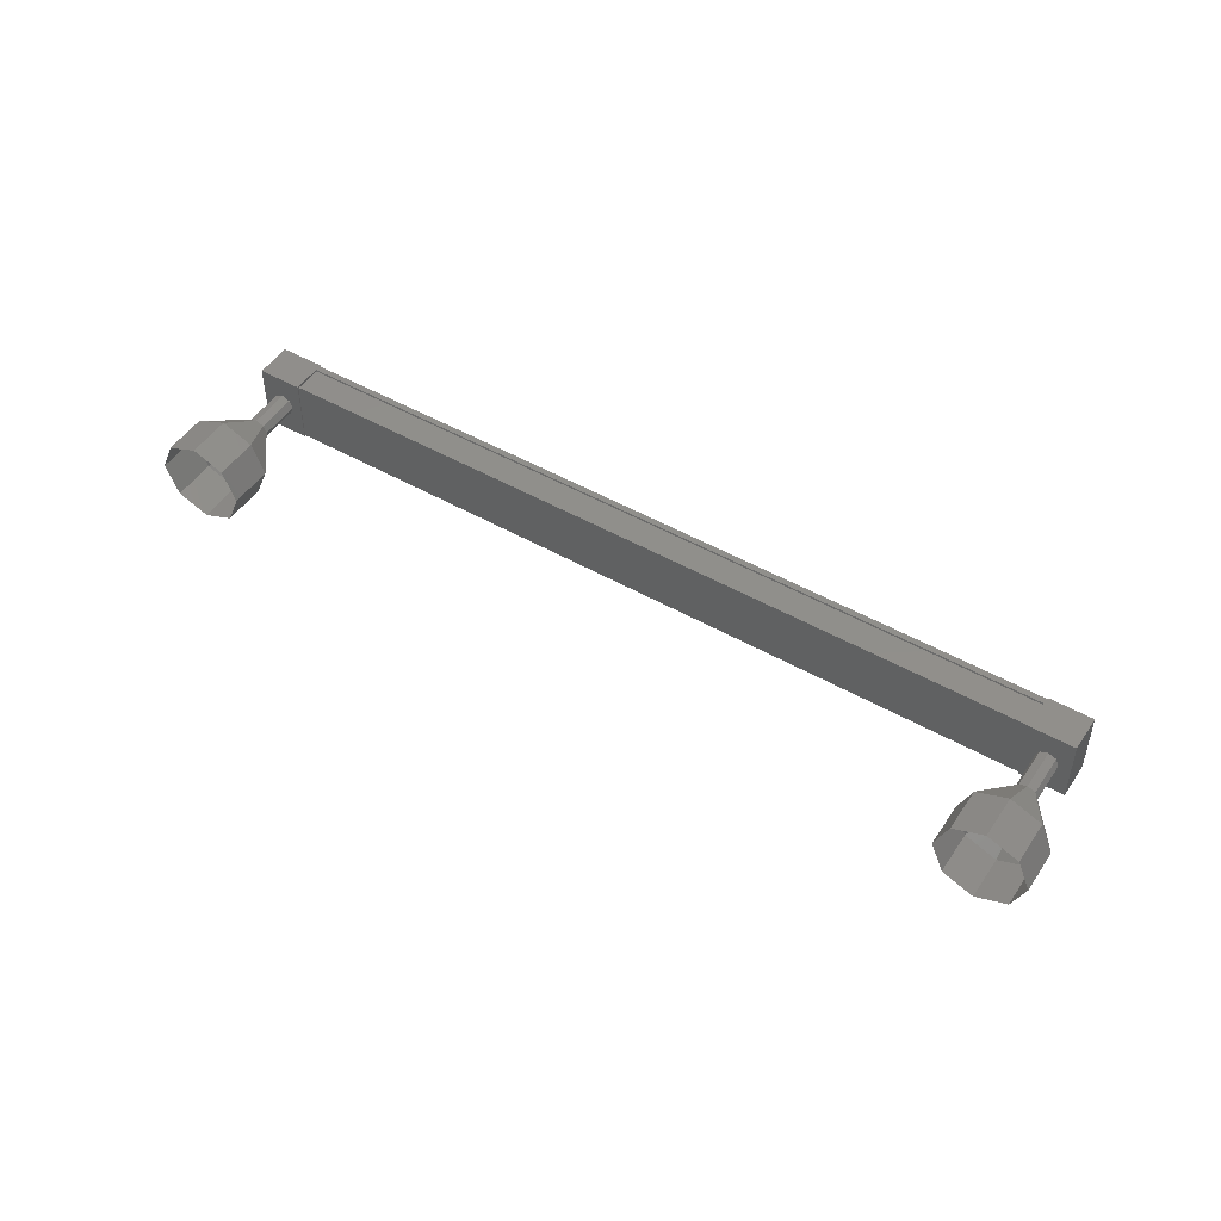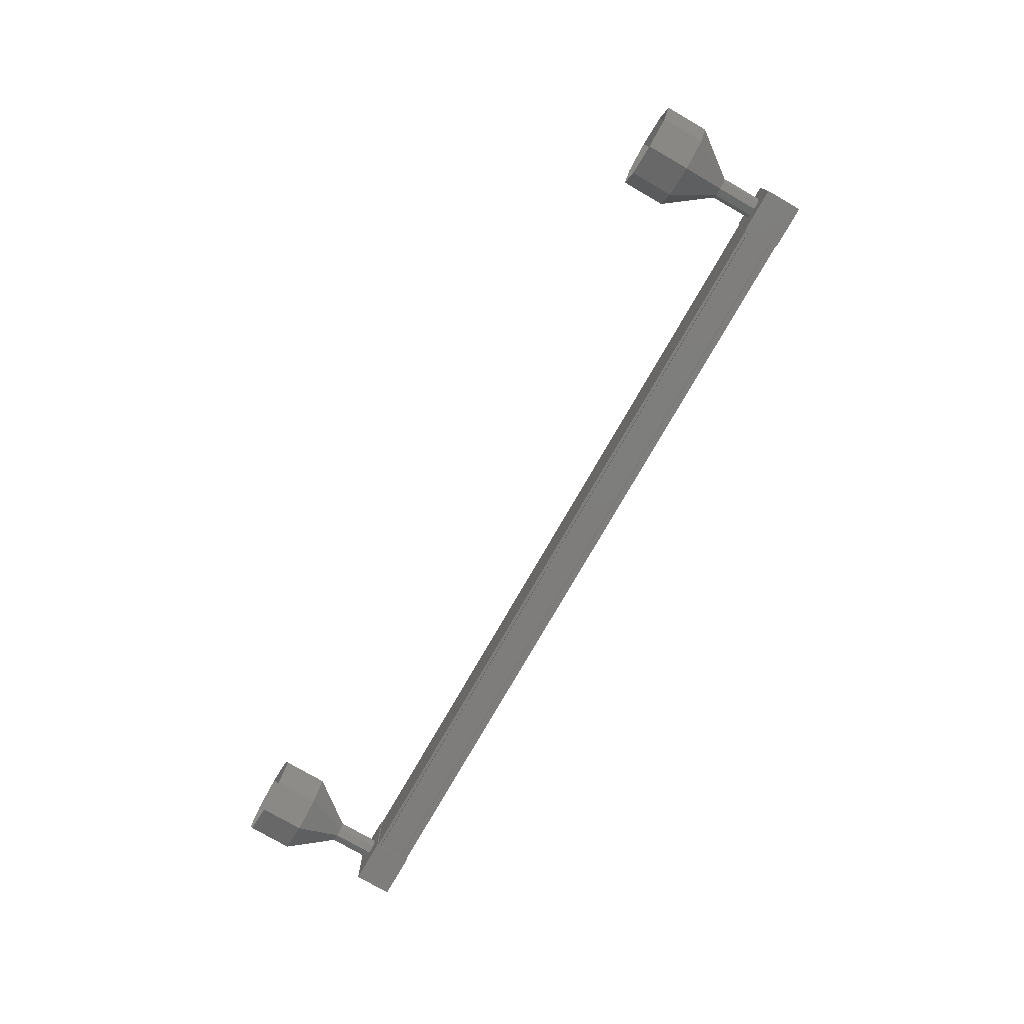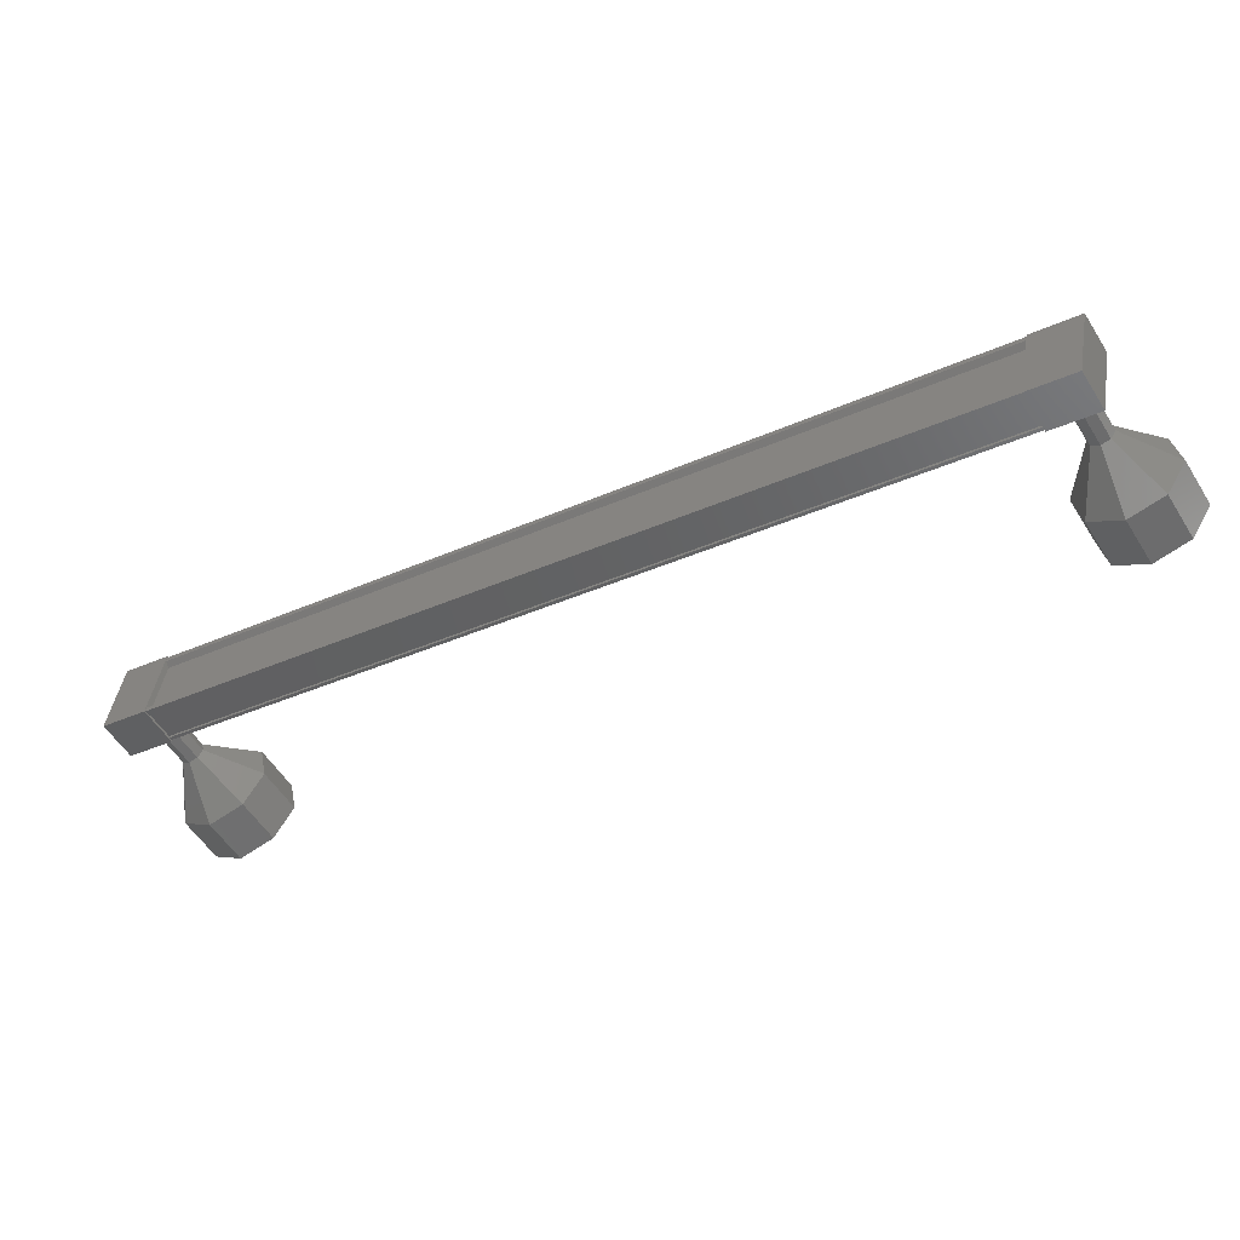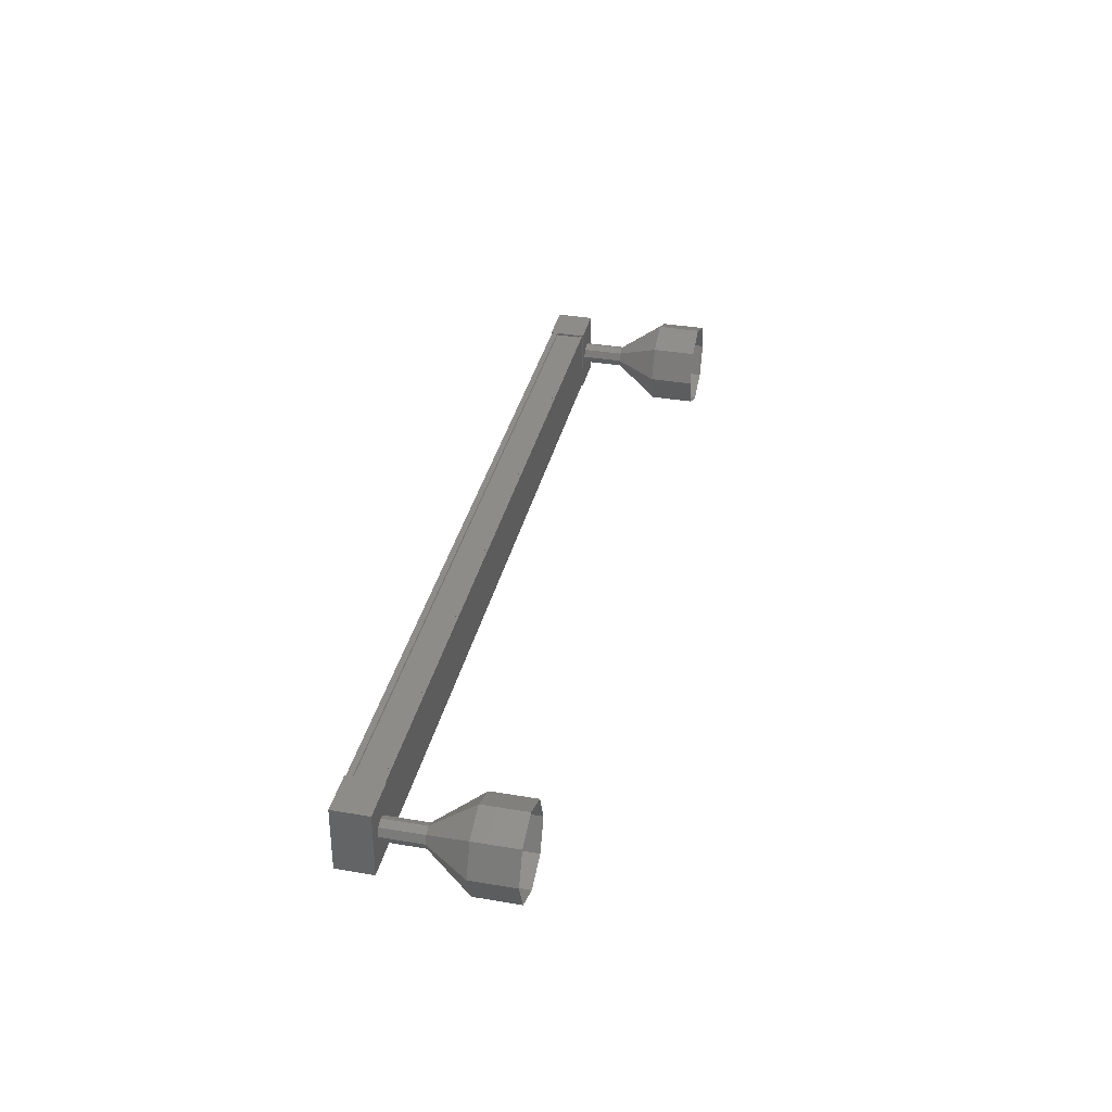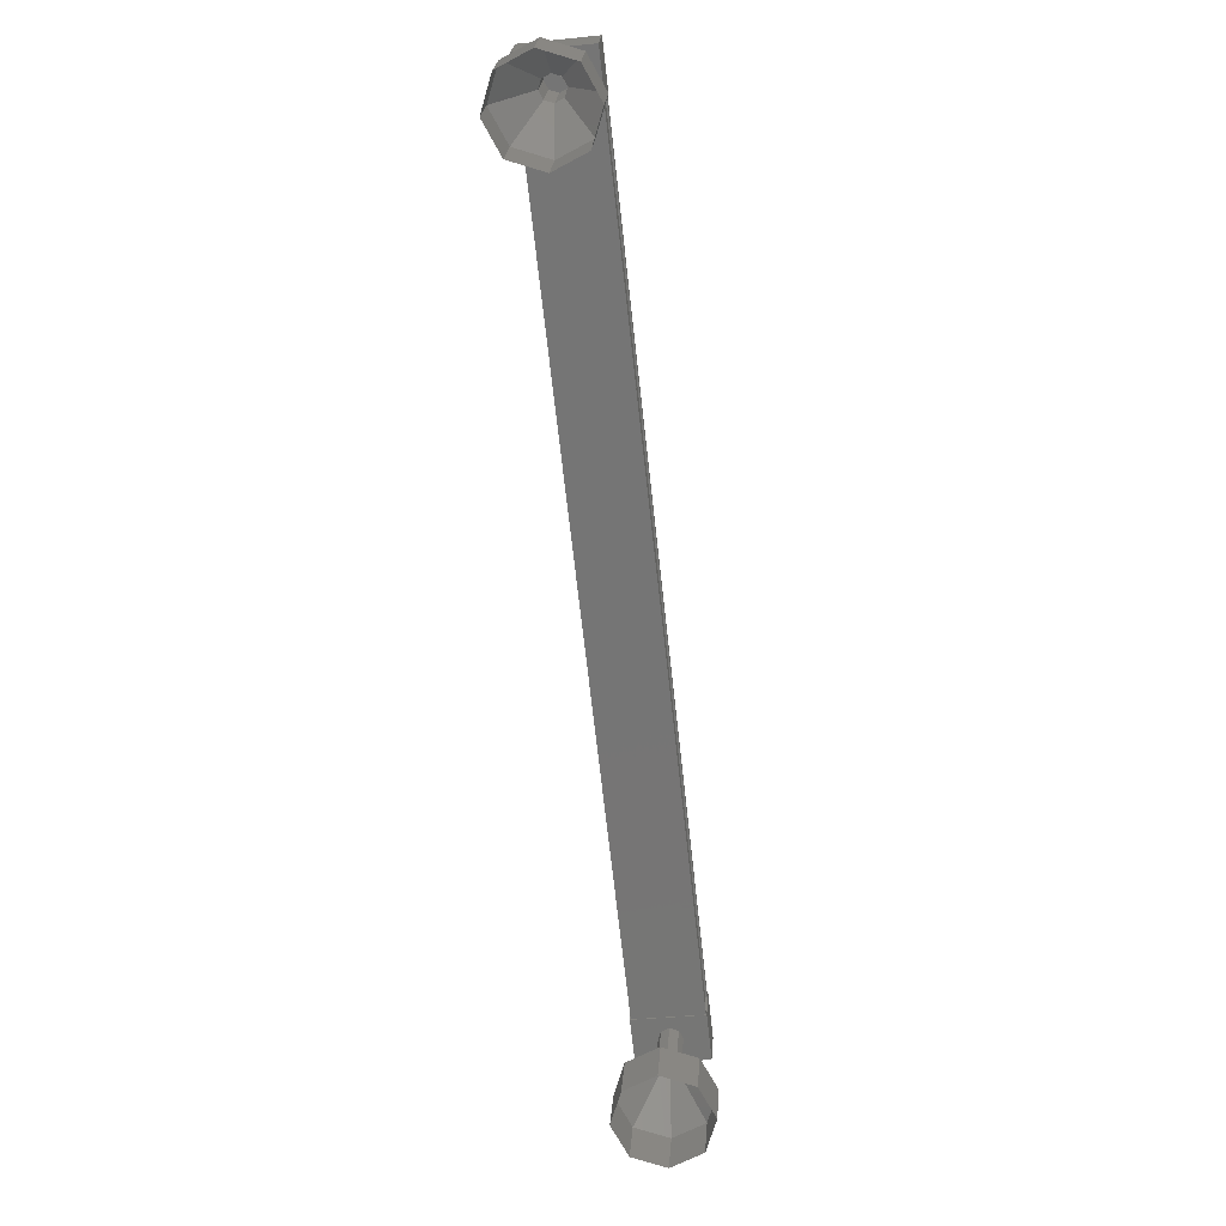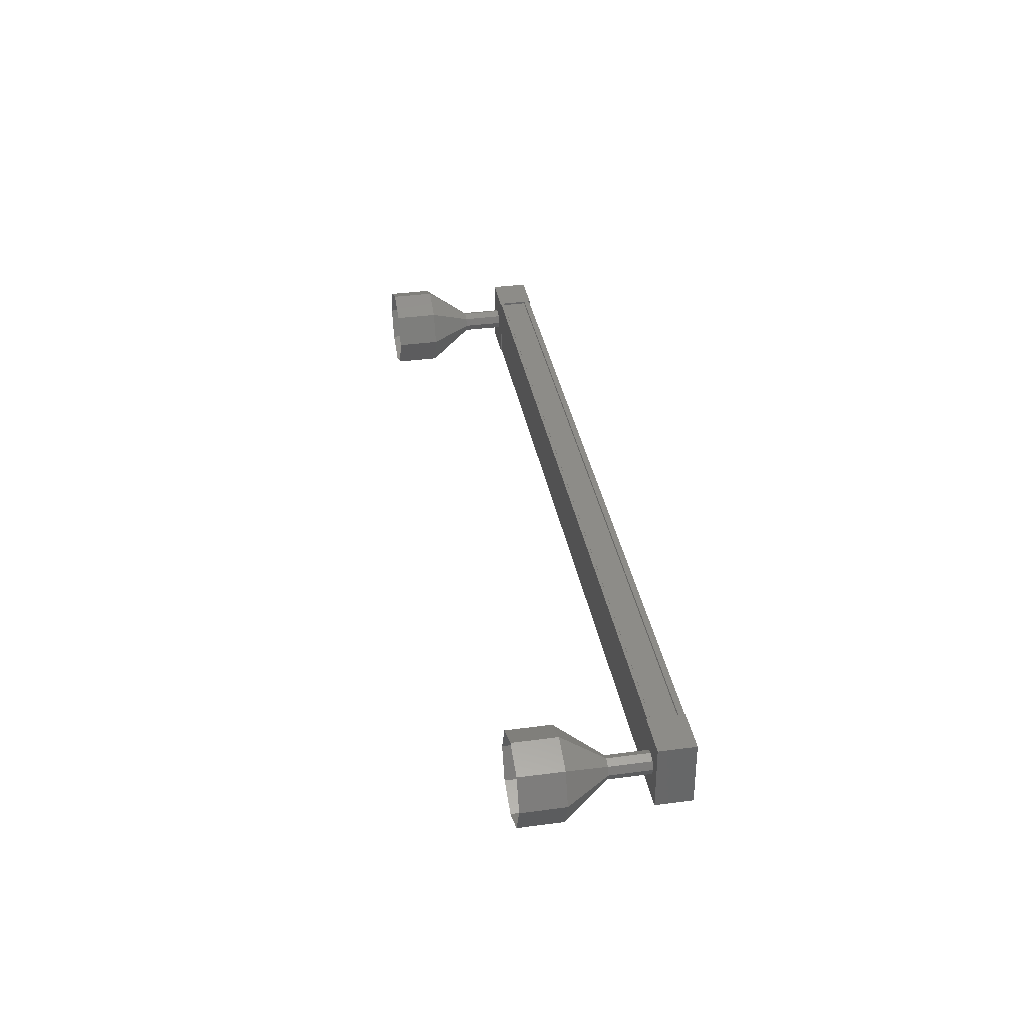
<metadata>
{"format":"stl","ext":"stl","renderer":"f3d","projection":"perspective","resolution":1024,"background":"white","views":[{"elev":49.0,"azim":-116.3,"up":"+Y"},{"elev":-77.4,"azim":-88.6,"up":"+Y"},{"elev":42.5,"azim":-170.9,"up":"+Z"},{"elev":35.3,"azim":134.1,"up":"+Y"},{"elev":-37.2,"azim":-82.6,"up":"+Z"},{"elev":35.6,"azim":-68.7,"up":"+Y"}]}
</metadata>
<code>
# stl→obj: 112 verts, 152 faces
v 22.67 1389 -21.66
v 22.73 1389 -21.57
v 38.79 1389 -31.36
v 38.74 1390 -31.45
v 38.79 1390 -31.36
v 22.73 1390 -21.57
v 38.41 1390 -31.98
v 22.35 1390 -22.19
v 38.42 1390 -31.97
v 22.35 1390 -22.18
v 22.65 1390 -21.69
v 38.74 1389 -31.45
v 22.67 1390 -21.66
v 22.66 1390 -21.68
v 38.72 1390 -31.47
v 38.72 1390 -31.48
v 39.21 1389 -31.59
v 38.77 1390 -32.31
v 39.21 1390 -31.59
v 38.36 1390 -31.07
v 38.36 1389 -31.07
v 37.92 1390 -31.78
v 37.92 1389 -31.78
v 38.77 1389 -32.31
v 23.19 1390 -21.82
v 23.19 1389 -21.82
v 22.75 1390 -22.54
v 22.75 1389 -22.54
v 21.9 1389 -22.02
v 22.33 1389 -21.3
v 22.33 1390 -21.3
v 21.9 1390 -22.02
v 22.66 1389 -21.68
v 38.72 1389 -31.47
v 22.65 1389 -21.69
v 38.72 1389 -31.48
v 22.35 1389 -22.18
v 38.42 1389 -31.97
v 22.35 1389 -22.19
v 38.41 1389 -31.98
v 22.31 1389 -22.25
v 38.38 1389 -32.04
v 22.31 1390 -22.25
v 38.38 1390 -32.04
v 21.63 1390 -22.96
v 20.47 1390 -23.42
v 21.69 1390 -23
v 20.72 1389 -23.58
v 21.84 1389 -23.09
v 21.32 1389 -23.94
v 21.99 1390 -23.18
v 21.93 1389 -24.31
v 22.06 1390 -23.22
v 22.18 1390 -24.46
v 21.93 1390 -24.31
v 21.84 1390 -23.09
v 21.32 1391 -23.94
v 20.72 1390 -23.58
v 38.15 1390 -31.87
v 37.63 1390 -32.72
v 38.21 1390 -31.9
v 37.69 1390 -32.76
v 38.36 1389 -32
v 37.84 1389 -32.85
v 38.51 1390 -32.09
v 37.99 1390 -32.94
v 38.58 1390 -32.13
v 38.05 1390 -32.98
v 38.36 1390 -32
v 37.84 1390 -32.85
v 36.47 1390 -33.18
v 35.95 1390 -34.03
v 36.72 1389 -33.33
v 36.2 1389 -34.18
v 37.33 1389 -33.7
v 36.81 1389 -34.55
v 37.93 1389 -34.06
v 37.41 1389 -34.92
v 38.18 1390 -34.22
v 37.66 1390 -35.07
v 37.93 1390 -34.06
v 37.41 1390 -34.92
v 37.33 1391 -33.7
v 36.81 1391 -34.55
v 36.72 1390 -33.33
v 36.2 1390 -34.18
v 37.63 1390 -32.71
v 37.7 1390 -32.75
v 37.85 1389 -32.84
v 38 1390 -32.93
v 38.06 1390 -32.97
v 37.85 1390 -32.84
v 22.14 1390 -22.11
v 21.62 1390 -22.97
v 22.21 1390 -22.15
v 21.69 1390 -23.01
v 22.36 1389 -22.24
v 21.84 1389 -23.1
v 22.51 1390 -22.34
v 21.99 1390 -23.19
v 22.57 1390 -22.38
v 22.05 1390 -23.23
v 22.36 1390 -22.24
v 21.84 1390 -23.1
v 20.2 1390 -24.43
v 19.95 1390 -24.28
v 20.2 1389 -24.43
v 20.8 1389 -24.8
v 21.41 1389 -25.17
v 21.66 1390 -25.32
v 21.41 1390 -25.17
v 20.8 1391 -24.8
f 1 2 3
f 3 2 3
f 4 5 6
f 6 5 5
f 5 6 6
f 7 8 9
f 9 8 10
f 10 11 9
f 3 12 1
f 1 12 4
f 4 13 1
f 6 13 4
f 6 5 14
f 14 5 15
f 15 11 14
f 16 11 15
f 9 11 16
f 17 18 19
f 19 18 20
f 20 21 19
f 22 21 20
f 23 21 22
f 22 18 23
f 23 18 24
f 24 18 17
f 17 21 24
f 19 21 17
f 25 26 27
f 27 26 28
f 28 29 27
f 26 29 28
f 30 29 26
f 26 31 30
f 30 31 29
f 29 31 32
f 32 27 29
f 31 27 32
f 25 27 31
f 31 26 25
f 2 2 3
f 3 2 33
f 33 34 3
f 35 34 33
f 36 34 35
f 35 37 36
f 36 37 38
f 38 37 39
f 39 40 38
f 41 40 39
f 42 40 41
f 41 43 42
f 42 43 44
f 44 43 7
f 22 20 18
f 21 23 24
f 43 8 7
f 45 46 47
f 47 46 48
f 48 49 47
f 50 49 48
f 51 49 50
f 50 52 51
f 51 52 53
f 53 52 54
f 54 51 53
f 55 51 54
f 56 51 55
f 55 57 56
f 56 57 47
f 47 57 58
f 58 45 47
f 46 45 58
f 59 60 61
f 61 60 62
f 62 63 61
f 64 63 62
f 65 63 64
f 64 66 65
f 65 66 67
f 67 66 68
f 68 65 67
f 66 65 68
f 69 65 66
f 66 70 69
f 69 70 61
f 61 70 62
f 62 59 61
f 60 59 62
f 71 72 73
f 73 72 74
f 74 75 73
f 76 75 74
f 77 75 76
f 76 78 77
f 77 78 79
f 79 78 80
f 80 81 79
f 82 81 80
f 83 81 82
f 82 84 83
f 83 84 85
f 85 84 86
f 86 71 85
f 72 71 86
f 87 71 88
f 88 71 73
f 73 89 88
f 75 89 73
f 90 89 75
f 75 77 90
f 90 77 91
f 91 77 79
f 79 90 91
f 81 90 79
f 92 90 81
f 81 83 92
f 92 83 88
f 88 83 85
f 85 87 88
f 71 87 85
f 93 94 95
f 95 94 96
f 96 97 95
f 98 97 96
f 99 97 98
f 98 100 99
f 99 100 101
f 101 100 102
f 102 99 101
f 100 99 102
f 103 99 100
f 100 104 103
f 103 104 95
f 95 104 96
f 96 93 95
f 94 93 96
f 58 105 46
f 46 105 106
f 106 48 46
f 107 48 106
f 50 48 107
f 107 108 50
f 50 108 52
f 52 108 109
f 109 54 52
f 110 54 109
f 55 54 110
f 110 111 55
f 55 111 57
f 57 111 112
f 112 58 57
f 105 58 112

</code>
